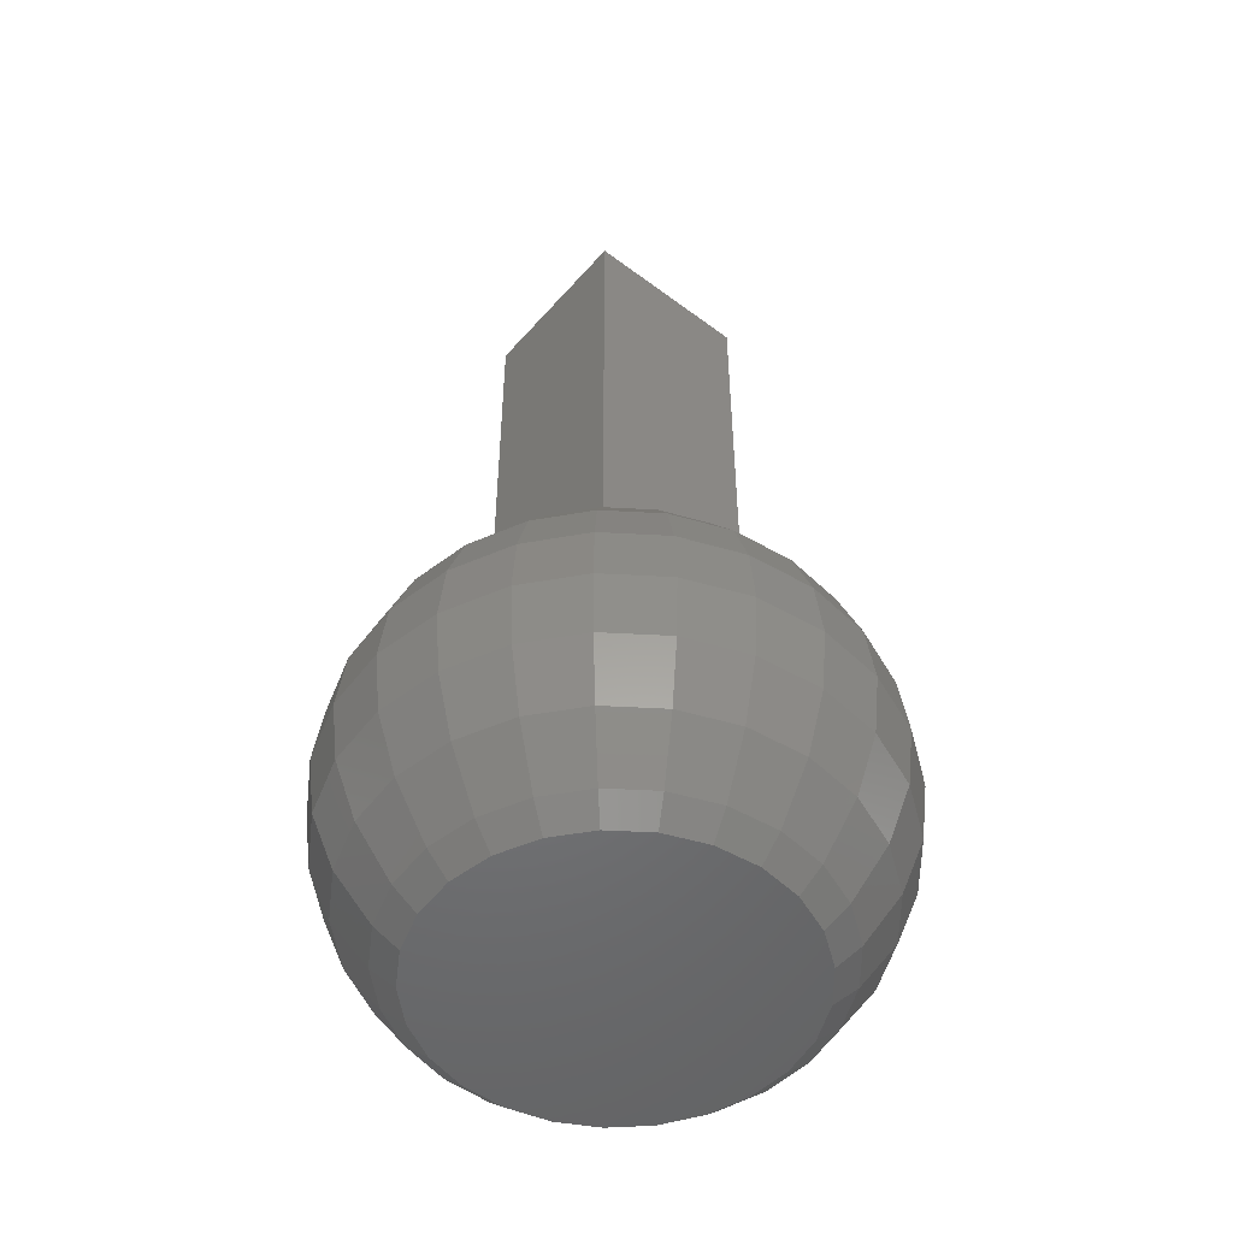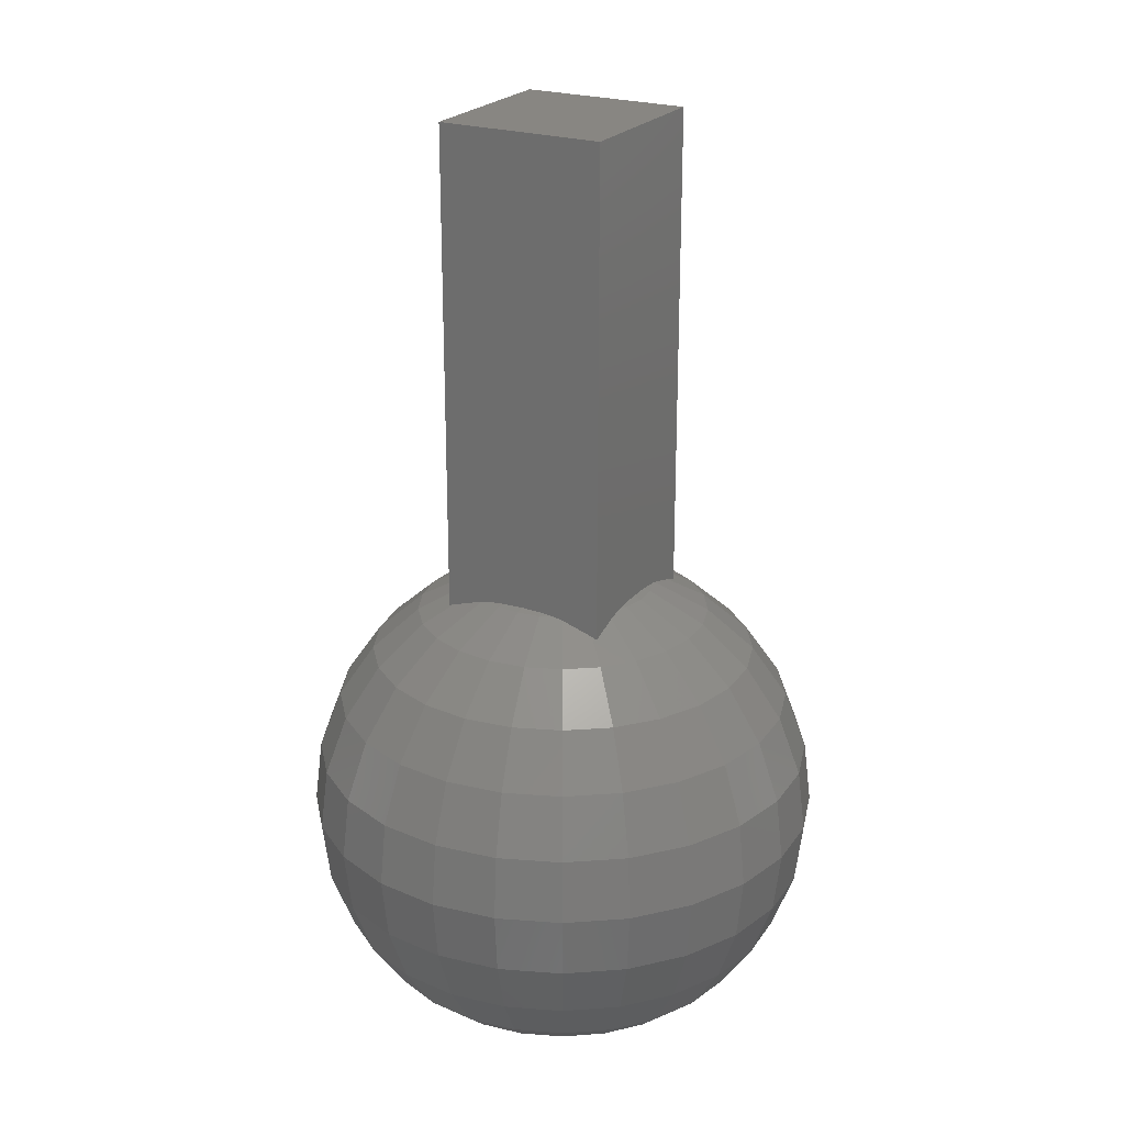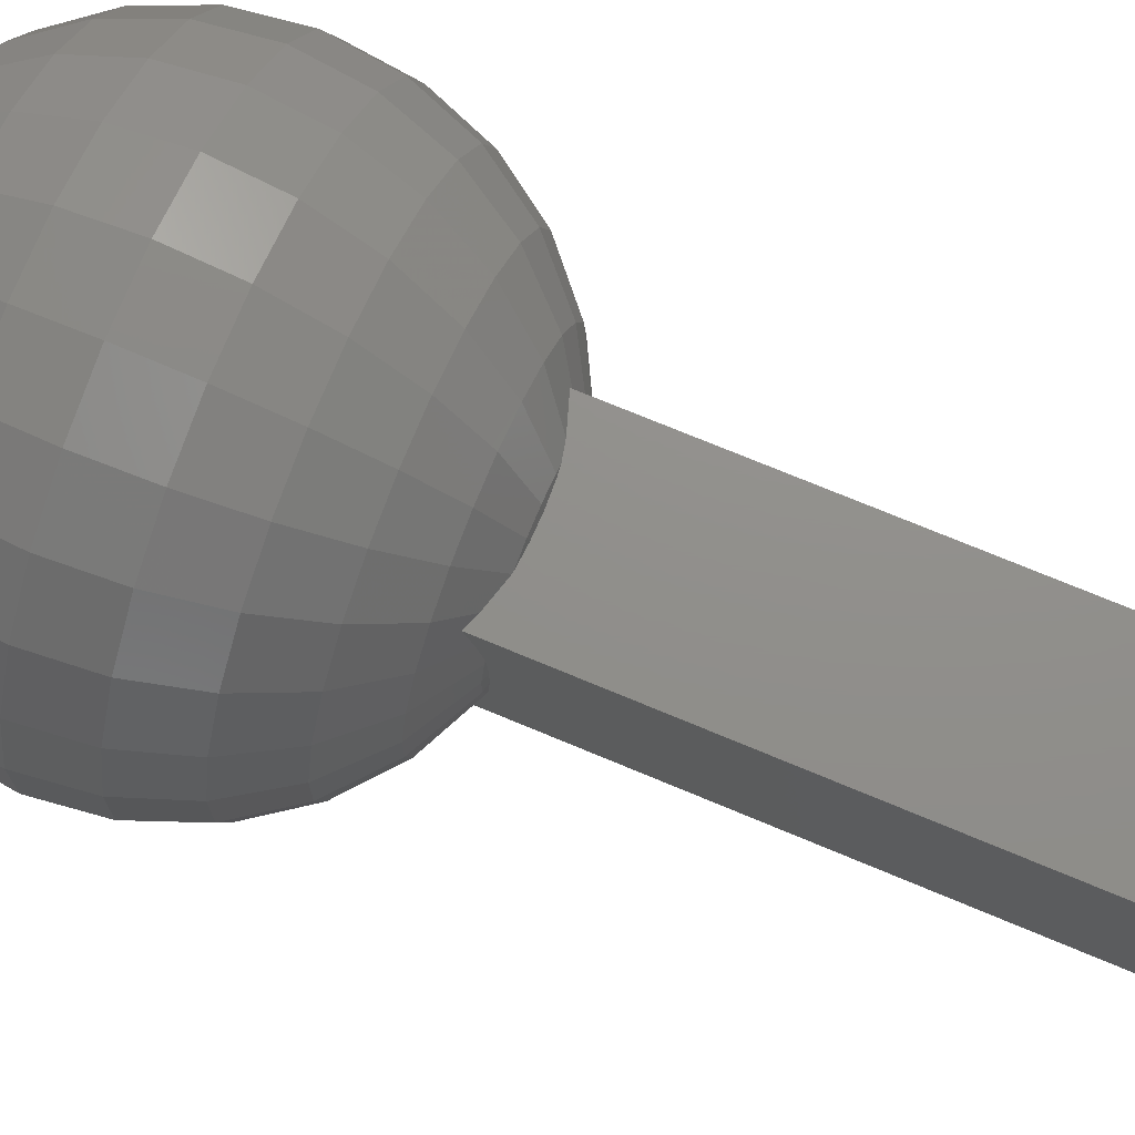
<metadata>
{"format":"stl","ext":"stl","renderer":"f3d","projection":"perspective","resolution":1024,"background":"white","views":[{"elev":-50.6,"azim":50.6,"up":"+Z"},{"elev":23.5,"azim":119.0,"up":"+Z"},{"elev":72.9,"azim":-67.3,"up":"+Y"}]}
</metadata>
<code>
# stl→obj: 327 verts, 650 faces
v -7.206 -2.853 5.75
v -7.689 -0.9713 5.75
v -6.996 -2.77 3.895
v -7.465 -0.9431 3.895
v -7.689 0.9713 5.75
v -7.465 0.9431 3.895
v -7.465 -0.9431 7.605
v -7.465 0.9431 7.605
v -6.27 -4.555 5.75
v -6.088 -4.423 3.895
v -6.996 -2.77 7.605
v -5.552 -4.034 2.148
v -6.38 -2.526 2.148
v -6.808 -0.8601 2.148
v -6.808 0.8601 2.148
v -6.996 2.77 3.895
v -7.206 2.853 5.75
v -6.996 2.77 7.605
v -6.38 2.526 9.352
v -6.808 0.8601 9.352
v -6.808 -0.8601 9.352
v -4.94 -5.971 5.75
v -4.796 -5.798 3.895
v -6.088 -4.423 7.605
v -4.374 -5.287 2.148
v -6.38 -2.526 9.352
v -3.698 -4.47 0.6108
v -4.693 -3.41 0.6108
v -5.394 -2.135 0.6108
v -5.755 -0.7271 0.6108
v -5.755 0.7271 0.6108
v -6.38 2.526 2.148
v -6.088 4.423 3.895
v -6.27 4.555 5.75
v -6.088 4.423 7.605
v -5.552 4.034 9.352
v -4.693 3.41 10.89
v -5.394 2.135 10.89
v -5.755 0.7271 10.89
v -5.755 -0.7271 10.89
v -3.3 -7.012 5.75
v -3.204 -6.809 3.895
v -4.796 -5.798 7.605
v -2.922 -6.209 2.148
v -5.552 -4.034 9.352
v -2.47 -5.249 0.6108
v -5.394 -2.135 10.89
v -2.799 -4.23 0
v -2.176 -4.625 0
v -3.258 -3.938 0
v -3.763 -3.401 0
v -4.135 -3.004 0
v -4.49 -2.358 0
v -4.753 -1.882 0
v -4.936 -1.168 0
v -5.071 -0.6406 0
v -5.071 0.6406 0
v -5.394 2.135 0.6108
v -4.888 1.355 0
v -5.552 4.034 2.148
v -4.796 5.798 3.895
v -4.94 5.971 5.75
v -4.796 5.798 7.605
v -4.374 5.287 9.352
v -3.698 4.47 10.89
v -2.806 3.392 12.13
v -3.562 2.588 12.13
v -4.093 1.621 12.13
v -4.368 0.5518 12.13
v -4.368 -0.5518 12.13
v -1.452 -7.613 5.75
v -1.41 -7.392 3.895
v -3.204 -6.809 7.605
v -1.286 -6.741 2.148
v -4.374 -5.287 9.352
v -1.087 -5.698 0.6108
v -4.693 -3.41 10.89
v -1.659 -4.793 0
v -0.9578 -5.021 0
v -4.093 -1.621 12.13
v -4.753 1.882 0
v -4.397 2.528 0
v -4.135 3.004 0
v -3.631 3.542 0
v -3.258 3.938 0
v -2.636 4.334 0
v -2.176 4.625 0
v -1.475 4.853 0
v -0.9578 5.021 0
v -0.222 5.067 0
v 0.321 5.101 0
v 1.045 4.963 0
v 1.58 4.861 0
v 2.247 4.547 0
v 2.739 4.316 0
v 3.307 3.846 0
v 3.726 3.499 0
v 4.159 2.903 0
v 4.479 2.462 0
v 4.751 1.777 0
v 4.951 1.271 0
v 5.043 0.5398 0
v 5.112 0 0
v 5.019 -0.7314 0
v 4.951 -1.271 0
v 4.68 -1.957 0
v 4.479 -2.462 0
v 4.046 -3.059 0
v 3.726 -3.499 0
v 3.158 -3.969 0
v 2.739 -4.316 0
v 2.072 -4.63 0
v 1.58 -4.861 0
v 0.8554 -4.999 0
v 0.321 -5.101 0
v -0.4148 -5.055 0
v -4.693 3.41 0.6108
v -4.374 5.287 2.148
v -3.204 6.809 3.895
v -3.3 7.012 5.75
v -3.204 6.809 7.605
v -2.922 6.209 9.352
v -2.47 5.249 10.89
v -1.874 3.983 12.13
v -1.194 2.5 12.98
v -1.176 2.5 12.99
v -2.068 2.5 12.74
v -2.5 2.312 12.64
v -2.5 2.5 12.57
v -2.5 1.816 12.82
v -2.5 1.616 12.87
v -2.555 1.012 13
v -2.5 1.112 13
v -2.727 0.3444 13
v -2.727 -0.3444 13
v 0.4866 -7.735 5.75
v 0.4725 -7.51 3.895
v -1.41 -7.392 7.605
v 0.4309 -6.849 2.148
v -2.922 -6.209 9.352
v 0.3642 -5.79 0.6108
v -3.698 -4.47 10.89
v -3.562 -2.588 12.13
v -2.555 -1.012 13
v 1.793 -5.517 0.6108
v 3.108 -4.898 0.6108
v 4.229 -3.971 0.6108
v 5.083 -2.795 0.6108
v 5.619 -1.443 0.6108
v 5.801 0 0.6108
v 5.619 1.443 0.6108
v 5.083 2.795 0.6108
v 4.229 3.971 0.6108
v 3.108 4.898 0.6108
v 1.793 5.517 0.6108
v 0.3642 5.79 0.6108
v -1.087 5.698 0.6108
v -2.47 5.249 0.6108
v -3.698 4.47 0.6108
v -2.922 6.209 2.148
v -1.41 7.392 3.895
v -1.452 7.613 5.75
v -1.41 7.392 7.605
v -1.286 6.741 9.352
v -1.087 5.698 10.89
v -0.8249 4.325 12.13
v -0.515 2.7 13
v -1.129 2.5 13
v -2.5 2.5 27.12
v 2.5 2.5 27.12
v 2.123 2.5 12.7
v 2.5 2.5 12.58
v 1.587 2.5 12.88
v 1.462 2.5 12.91
v 1.091 2.5 13
v 0.8275 2.5 13.02
v 0.8123 2.5 13.03
v 0.1878 2.5 13.05
v 0.1573 2.5 13.06
v -0.4502 2.5 13.05
v -0.4769 2.5 13.05
v -2.5 -2.5 12.57
v -2.5 -2.5 27.12
v -2.5 -2.459 12.58
v -2.5 0.9975 13.01
v -2.5 0.9898 13.01
v -2.5 0.3444 13.05
v -2.5 0.3158 13.05
v -2.5 -0.3158 13.05
v -2.5 -0.9813 13.01
v -2.5 -0.9898 13.01
v -2.5 -1.112 13
v -2.5 -1.816 12.82
v 2.395 -7.371 5.75
v 2.325 -7.157 3.895
v 0.4725 -7.51 7.605
v 2.121 -6.526 2.148
v -1.286 -6.741 9.352
v -2.47 -5.249 10.89
v -2.806 -3.392 12.13
v 3.677 -5.794 2.148
v 5.002 -4.698 2.148
v 6.013 -3.306 2.148
v 6.647 -1.707 2.148
v 6.862 0 2.148
v 6.647 1.707 2.148
v 6.013 3.306 2.148
v 5.002 4.698 2.148
v 3.677 5.794 2.148
v 2.121 6.526 2.148
v 0.4309 6.849 2.148
v -1.286 6.741 2.148
v 0.4725 7.51 3.895
v 0.4866 7.735 5.75
v 0.4725 7.51 7.605
v 0.4309 6.849 9.352
v 0.3642 5.79 10.89
v 0.2764 4.394 12.13
v 0.1726 2.743 13
v 0.8492 2.614 13
v 1.36 4.187 12.13
v 2.359 3.717 12.13
v 3.209 3.014 12.13
v 2.5 2.348 12.64
v 2.5 -1.374 12.94
v 2.5 -1.313 12.95
v 2.5 -2.5 27.12
v 2.5 -2.5 12.58
v 2.5 -2.348 12.64
v 2.5 -1.092 13
v 2.5 -1.945 12.76
v 2.5 -0.663 13.04
v 2.5 -0.6419 13.04
v 2.5 -0.03128 13.06
v 2.5 0 13.06
v 2.5 0.6194 13.04
v 2.5 0.6419 13.04
v 2.5 1.092 13
v 2.5 1.374 12.94
v 2.5 1.517 12.9
v -2.068 -2.5 12.74
v -1.176 -2.5 12.99
v -1.168 -2.5 12.99
v -1.129 -2.5 13
v -0.5023 -2.5 13.04
v -1.777 -2.5 12.82
v -0.4769 -2.5 13.05
v 0.1263 -2.5 13.06
v 0.1573 -2.5 13.06
v 0.7958 -2.5 13.03
v 0.8123 -2.5 13.03
v 1.091 -2.5 13
v 1.587 -2.5 12.88
v 1.922 -2.5 12.77
v 4.153 -6.544 5.75
v 4.032 -6.353 3.895
v 2.325 -7.157 7.605
v 0.4309 -6.849 9.352
v -1.087 -5.698 10.89
v -1.874 -3.983 12.13
v 5.485 -5.151 3.895
v 6.594 -3.625 3.895
v 7.288 -1.871 3.895
v 7.525 0 3.895
v 7.288 1.871 3.895
v 6.594 3.625 3.895
v 5.485 5.151 3.895
v 4.032 6.353 3.895
v 2.325 7.157 3.895
v 2.395 7.371 5.75
v 2.325 7.157 7.605
v 2.121 6.526 9.352
v 1.793 5.517 10.89
v 3.108 4.898 10.89
v 4.229 3.971 10.89
v 3.858 2.121 12.13
v 2.662 0.6834 13
v 2.748 0 13
v 2.662 -0.6834 13
v 4.264 -1.095 12.13
v 3.858 -2.121 12.13
v 3.209 -3.014 12.13
v 2.359 -3.717 12.13
v 0.8492 -2.614 13
v 0.1726 -2.743 13
v -0.515 -2.7 13
v -0.8249 -4.325 12.13
v 5.65 -5.305 5.75
v 4.032 -6.353 7.605
v 2.121 -6.526 9.352
v 0.3642 -5.79 10.89
v 6.791 -3.734 5.75
v 7.507 -1.927 5.75
v 7.75 0 5.75
v 7.507 1.927 5.75
v 6.791 3.734 5.75
v 5.65 5.305 5.75
v 4.153 6.544 5.75
v 4.032 6.353 7.605
v 3.677 5.794 9.352
v 5.002 4.698 9.352
v 5.083 2.795 10.89
v 4.264 1.095 12.13
v 4.402 0 12.13
v 5.801 0 10.89
v 5.619 -1.443 10.89
v 5.083 -2.795 10.89
v 4.229 -3.971 10.89
v 3.108 -4.898 10.89
v 1.36 -4.187 12.13
v 0.2764 -4.394 12.13
v 5.485 -5.151 7.605
v 3.677 -5.794 9.352
v 1.793 -5.517 10.89
v 6.594 -3.625 7.605
v 7.288 -1.871 7.605
v 7.525 0 7.605
v 7.288 1.871 7.605
v 6.594 3.625 7.605
v 5.485 5.151 7.605
v 6.013 3.306 9.352
v 5.619 1.443 10.89
v 6.862 0 9.352
v 6.647 1.707 9.352
v 6.647 -1.707 9.352
v 6.013 -3.306 9.352
v 5.002 -4.698 9.352
f 1 2 3
f 3 2 4
f 2 5 4
f 4 5 6
f 2 7 5
f 5 7 8
f 7 2 1
f 9 1 10
f 10 1 3
f 11 7 1
f 11 1 9
f 10 3 12
f 12 3 13
f 3 4 13
f 13 4 14
f 4 6 14
f 14 6 15
f 15 6 16
f 16 6 17
f 6 5 17
f 17 5 18
f 18 5 8
f 18 8 19
f 19 8 20
f 7 21 8
f 8 21 20
f 21 7 11
f 22 9 23
f 23 9 10
f 24 11 9
f 24 9 22
f 23 10 25
f 25 10 12
f 21 11 26
f 26 11 24
f 25 12 27
f 27 12 28
f 12 13 28
f 28 13 29
f 13 14 29
f 29 14 30
f 14 15 30
f 30 15 31
f 31 15 32
f 15 16 32
f 32 16 33
f 33 16 34
f 16 17 34
f 34 17 35
f 35 17 18
f 35 18 36
f 36 18 19
f 36 19 37
f 37 19 38
f 19 20 38
f 38 20 39
f 21 40 20
f 20 40 39
f 40 21 26
f 41 22 42
f 42 22 23
f 43 24 22
f 43 22 41
f 42 23 44
f 44 23 25
f 45 26 24
f 45 24 43
f 44 25 46
f 46 25 27
f 40 26 47
f 47 26 45
f 27 48 46
f 46 48 49
f 48 27 50
f 28 51 27
f 27 51 50
f 51 28 52
f 29 53 28
f 28 53 52
f 53 29 54
f 30 55 29
f 29 55 54
f 55 30 56
f 30 31 56
f 56 31 57
f 31 58 57
f 57 58 59
f 31 32 58
f 58 32 60
f 60 32 33
f 60 33 61
f 61 33 62
f 33 34 62
f 62 34 63
f 63 34 35
f 63 35 64
f 64 35 36
f 64 36 65
f 65 36 37
f 65 37 66
f 66 37 67
f 37 38 67
f 67 38 68
f 38 39 68
f 68 39 69
f 39 40 70
f 69 39 70
f 70 40 47
f 71 41 72
f 72 41 42
f 73 43 41
f 73 41 71
f 72 42 74
f 74 42 44
f 75 45 43
f 75 43 73
f 74 44 76
f 76 44 46
f 47 45 77
f 77 45 75
f 46 78 76
f 76 78 79
f 78 46 49
f 70 47 80
f 80 47 77
f 59 81 57
f 57 81 82
f 57 82 83
f 57 83 84
f 57 84 85
f 57 85 86
f 57 86 87
f 57 87 88
f 57 88 89
f 57 89 90
f 57 90 91
f 57 91 92
f 57 92 93
f 57 93 94
f 57 94 95
f 57 95 96
f 57 96 97
f 57 97 98
f 57 98 99
f 57 99 100
f 57 100 101
f 57 101 102
f 57 102 103
f 57 103 104
f 57 104 105
f 57 105 106
f 57 106 107
f 57 107 108
f 57 108 109
f 57 109 110
f 57 110 111
f 57 111 112
f 57 112 113
f 57 113 114
f 57 114 115
f 57 115 116
f 57 116 79
f 57 79 78
f 57 78 49
f 57 49 48
f 57 48 50
f 57 50 51
f 57 51 52
f 57 52 53
f 57 53 54
f 57 54 55
f 57 55 56
f 59 58 81
f 58 117 81
f 81 117 82
f 58 60 117
f 117 60 118
f 118 60 61
f 118 61 119
f 119 61 120
f 61 62 120
f 120 62 121
f 121 62 63
f 121 63 122
f 122 63 64
f 122 64 123
f 123 64 65
f 123 65 124
f 124 65 66
f 124 66 125
f 126 124 125
f 125 66 127
f 66 67 128
f 127 66 129
f 129 66 128
f 128 67 130
f 67 68 131
f 130 67 131
f 131 68 132
f 133 131 132
f 68 69 132
f 132 69 134
f 69 70 135
f 134 69 135
f 135 70 80
f 136 71 137
f 137 71 72
f 138 73 71
f 138 71 136
f 137 72 139
f 139 72 74
f 140 75 73
f 140 73 138
f 139 74 141
f 141 74 76
f 142 77 75
f 142 75 140
f 76 116 141
f 141 116 115
f 116 76 79
f 80 77 143
f 143 77 142
f 135 80 144
f 144 80 143
f 141 115 114
f 141 114 145
f 145 114 113
f 145 113 112
f 145 112 146
f 146 112 111
f 146 111 110
f 146 110 147
f 147 110 109
f 147 109 108
f 108 107 147
f 147 107 148
f 148 107 106
f 106 105 148
f 148 105 149
f 149 105 104
f 104 103 149
f 149 103 150
f 103 102 150
f 101 151 102
f 102 151 150
f 101 100 151
f 99 152 100
f 100 152 151
f 99 98 152
f 97 153 98
f 98 153 152
f 97 96 153
f 95 154 96
f 96 154 153
f 95 94 154
f 93 155 94
f 94 155 154
f 93 92 155
f 91 156 92
f 92 156 155
f 91 90 156
f 157 156 89
f 89 156 90
f 89 88 157
f 158 157 87
f 87 157 88
f 87 86 158
f 159 158 85
f 85 158 86
f 84 159 85
f 117 159 83
f 83 159 84
f 82 117 83
f 159 117 118
f 159 118 160
f 160 118 119
f 160 119 161
f 161 119 162
f 119 120 162
f 162 120 163
f 163 120 121
f 163 121 164
f 164 121 122
f 164 122 165
f 165 122 123
f 165 123 166
f 166 123 124
f 166 124 167
f 167 124 126
f 168 167 126
f 129 169 127
f 127 169 170
f 171 170 172
f 173 170 171
f 174 170 173
f 175 170 174
f 176 170 175
f 177 170 176
f 178 170 177
f 179 170 178
f 180 170 179
f 181 170 180
f 168 170 181
f 126 170 168
f 127 170 126
f 127 126 125
f 182 183 184
f 184 183 169
f 128 169 129
f 130 169 128
f 131 169 130
f 133 169 131
f 185 169 133
f 186 169 185
f 187 169 186
f 188 169 187
f 189 169 188
f 190 169 189
f 191 169 190
f 192 169 191
f 193 169 192
f 184 169 193
f 133 132 185
f 185 132 186
f 132 134 187
f 186 132 187
f 187 134 188
f 134 135 189
f 188 134 189
f 189 135 144
f 190 189 144
f 194 136 195
f 136 137 195
f 196 138 136
f 194 196 136
f 195 137 197
f 137 139 197
f 198 140 138
f 198 138 196
f 197 139 145
f 139 141 145
f 199 142 140
f 199 140 198
f 143 142 200
f 200 142 199
f 144 143 193
f 192 144 193
f 193 143 200
f 184 193 200
f 190 144 191
f 191 144 192
f 197 145 146
f 201 197 146
f 201 146 147
f 202 201 147
f 202 147 148
f 203 202 148
f 203 148 149
f 203 149 204
f 204 149 150
f 204 150 205
f 150 151 205
f 205 151 206
f 151 152 206
f 206 152 207
f 152 153 207
f 207 153 208
f 153 154 208
f 208 154 209
f 154 155 209
f 209 155 210
f 155 156 210
f 210 156 211
f 156 157 211
f 157 212 211
f 157 158 212
f 158 160 212
f 158 159 160
f 212 160 161
f 212 161 213
f 213 161 214
f 161 162 214
f 214 162 215
f 215 162 163
f 215 163 216
f 216 163 164
f 216 164 217
f 217 164 165
f 217 165 218
f 218 165 166
f 218 166 219
f 219 166 167
f 219 167 180
f 179 219 180
f 180 167 181
f 167 168 181
f 219 179 178
f 220 219 178
f 177 220 178
f 220 177 176
f 220 176 175
f 221 220 175
f 174 221 175
f 222 221 174
f 173 222 174
f 222 173 171
f 222 171 172
f 223 222 172
f 224 223 172
f 225 226 227
f 227 228 229
f 226 230 227
f 231 227 229
f 231 225 227
f 230 232 227
f 232 233 227
f 233 234 227
f 234 235 227
f 235 236 227
f 237 238 227
f 238 239 227
f 236 237 227
f 239 240 227
f 224 172 227
f 240 224 227
f 172 170 227
f 169 183 227
f 170 169 227
f 182 200 241
f 184 200 182
f 242 243 183
f 183 182 241
f 244 245 183
f 246 183 241
f 246 242 183
f 245 247 183
f 243 244 183
f 247 248 183
f 248 249 183
f 249 250 183
f 250 251 183
f 251 252 183
f 252 253 183
f 253 254 183
f 254 228 183
f 228 227 183
f 255 194 256
f 194 195 256
f 257 196 194
f 255 257 194
f 256 195 201
f 195 197 201
f 258 198 196
f 257 258 196
f 259 199 198
f 259 198 258
f 260 200 199
f 260 199 259
f 241 200 260
f 246 241 260
f 256 201 202
f 261 256 202
f 261 202 203
f 262 261 203
f 262 203 204
f 263 262 204
f 263 204 205
f 263 205 264
f 205 206 264
f 264 206 265
f 206 207 265
f 265 207 266
f 207 208 266
f 266 208 267
f 208 209 267
f 267 209 268
f 209 210 268
f 268 210 269
f 210 211 269
f 269 211 213
f 211 212 213
f 269 213 270
f 270 213 214
f 270 214 271
f 214 215 271
f 271 215 272
f 215 216 272
f 272 216 273
f 216 217 273
f 273 217 221
f 217 218 221
f 221 218 220
f 218 219 220
f 273 221 222
f 274 273 222
f 274 222 223
f 275 274 223
f 275 223 276
f 240 239 276
f 223 240 276
f 224 240 223
f 239 238 277
f 276 239 277
f 238 237 277
f 237 236 277
f 236 235 278
f 277 236 278
f 235 234 278
f 234 233 279
f 278 234 279
f 233 232 279
f 232 230 279
f 230 226 280
f 279 230 280
f 226 225 281
f 280 226 281
f 225 231 281
f 231 229 282
f 281 231 282
f 228 254 282
f 229 228 282
f 254 253 283
f 282 254 283
f 252 284 283
f 253 252 283
f 252 251 284
f 251 250 284
f 250 249 285
f 284 250 285
f 249 248 285
f 247 286 285
f 248 247 285
f 245 286 247
f 245 244 286
f 244 243 287
f 286 244 287
f 242 260 287
f 243 242 287
f 246 260 242
f 288 255 261
f 255 256 261
f 289 257 255
f 288 289 255
f 290 258 257
f 289 290 257
f 291 259 258
f 290 291 258
f 287 260 259
f 287 259 291
f 288 261 262
f 292 288 262
f 292 262 263
f 293 292 263
f 293 263 264
f 294 293 264
f 264 265 294
f 294 265 295
f 265 266 295
f 295 266 296
f 266 267 296
f 296 267 297
f 267 268 297
f 297 268 298
f 268 269 298
f 298 269 270
f 298 270 299
f 270 271 299
f 299 271 300
f 271 272 300
f 300 272 274
f 272 273 274
f 300 274 275
f 301 300 275
f 301 275 302
f 275 276 302
f 302 276 303
f 276 277 303
f 303 277 278
f 278 279 304
f 303 278 304
f 304 279 280
f 304 280 305
f 305 280 306
f 280 281 306
f 306 281 307
f 281 282 307
f 307 282 308
f 282 283 308
f 308 283 309
f 283 310 309
f 283 284 310
f 284 285 310
f 310 285 311
f 285 286 311
f 286 287 311
f 311 287 291
f 312 289 288
f 292 312 288
f 313 290 289
f 312 313 289
f 314 291 290
f 313 314 290
f 314 311 291
f 315 312 292
f 293 315 292
f 316 315 293
f 294 316 293
f 317 316 294
f 294 295 317
f 295 318 317
f 295 296 318
f 296 319 318
f 296 297 319
f 297 320 319
f 297 298 320
f 298 299 320
f 320 299 301
f 299 300 301
f 320 301 321
f 321 301 302
f 321 302 322
f 302 303 322
f 322 303 304
f 322 304 305
f 305 306 323
f 324 322 305
f 324 305 323
f 323 306 325
f 306 307 325
f 325 307 326
f 307 308 326
f 326 308 327
f 308 309 327
f 327 309 313
f 309 314 313
f 309 310 314
f 310 311 314
f 327 313 312
f 315 327 312
f 326 327 315
f 316 326 315
f 325 326 316
f 317 325 316
f 323 325 317
f 318 323 317
f 318 324 323
f 318 319 324
f 319 321 324
f 319 320 321
f 321 322 324

</code>
